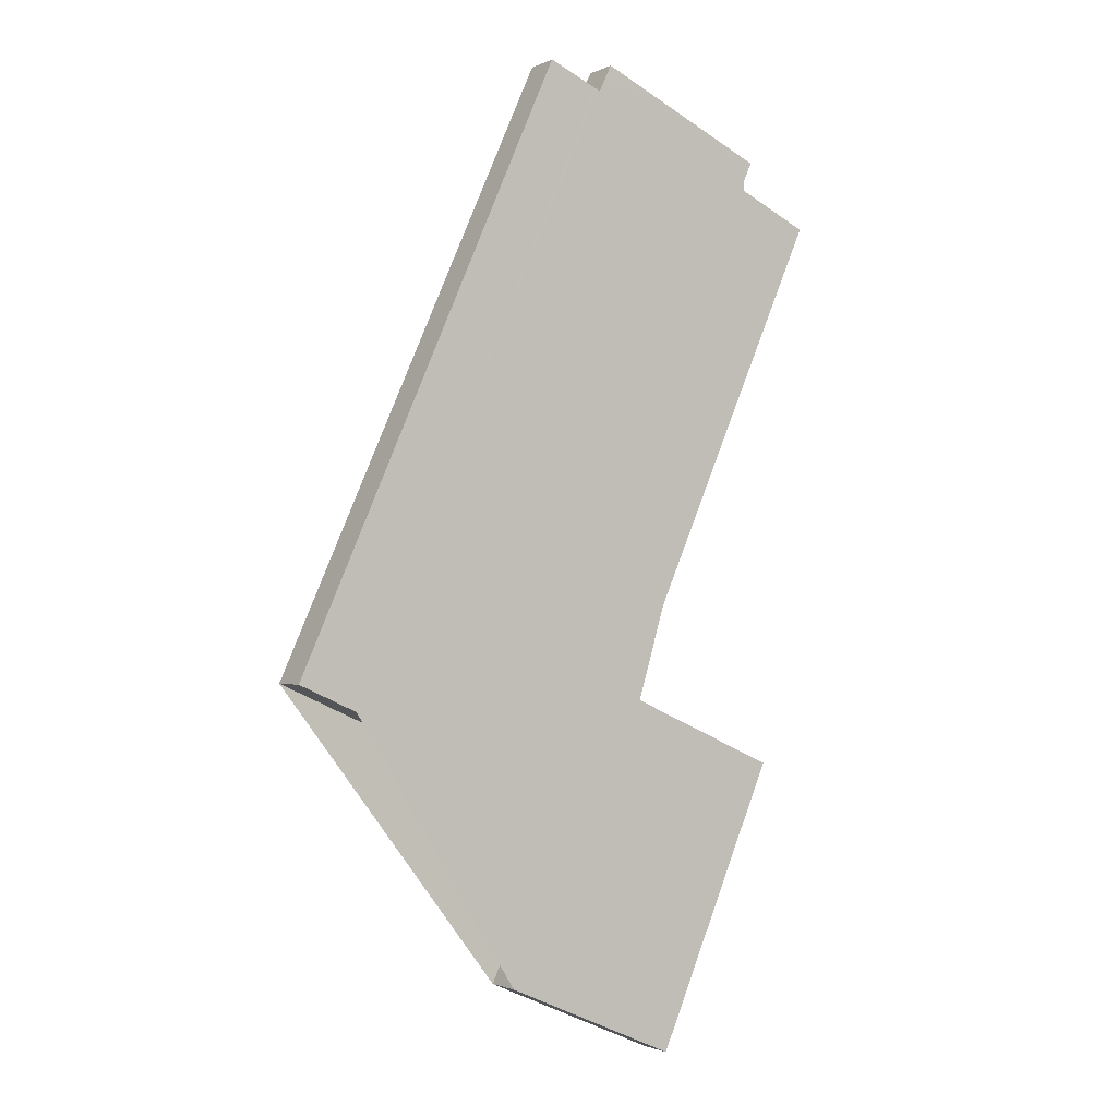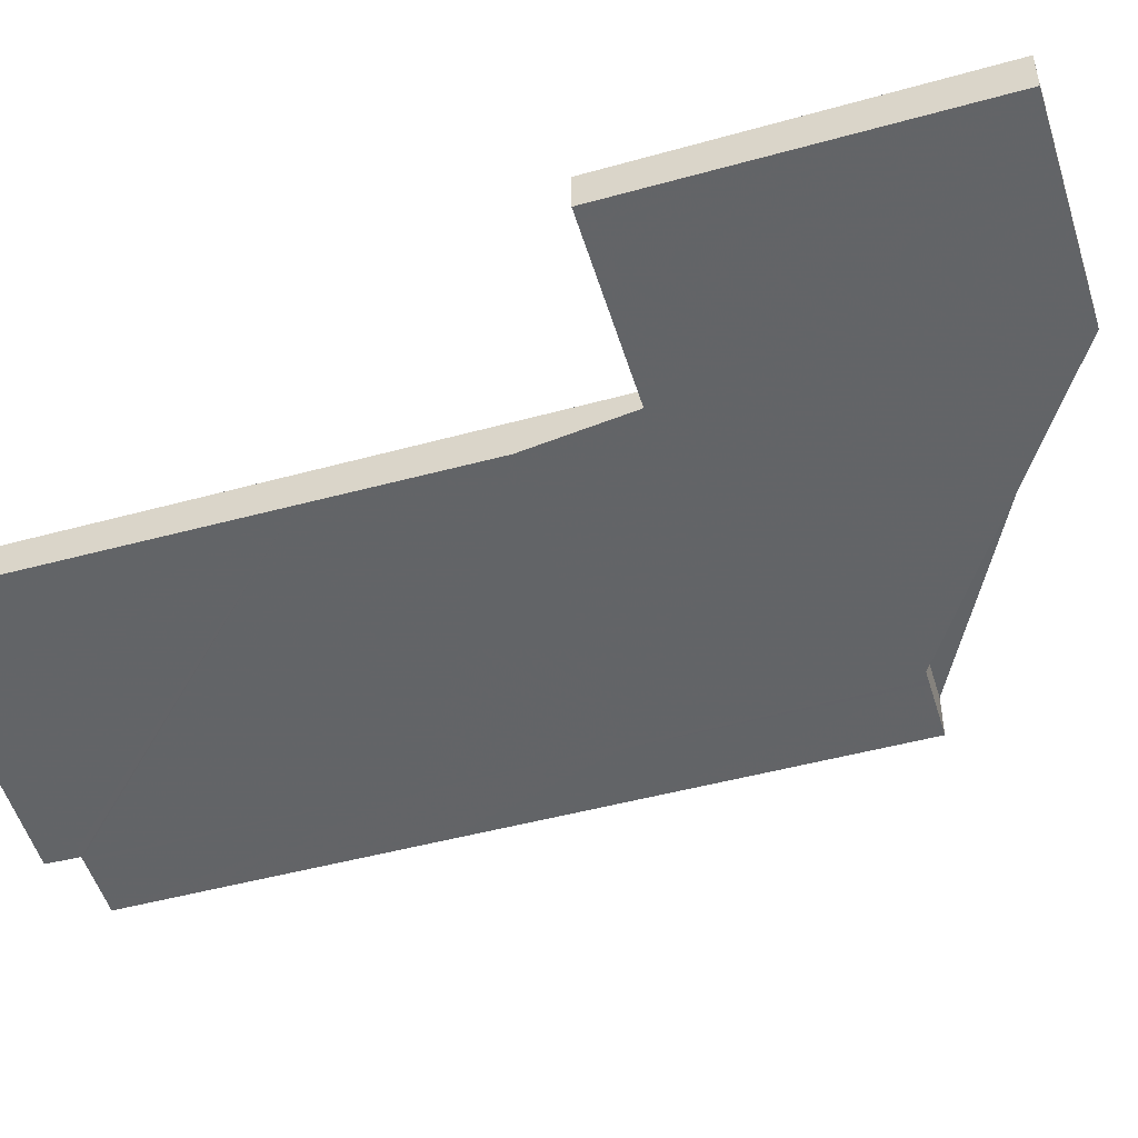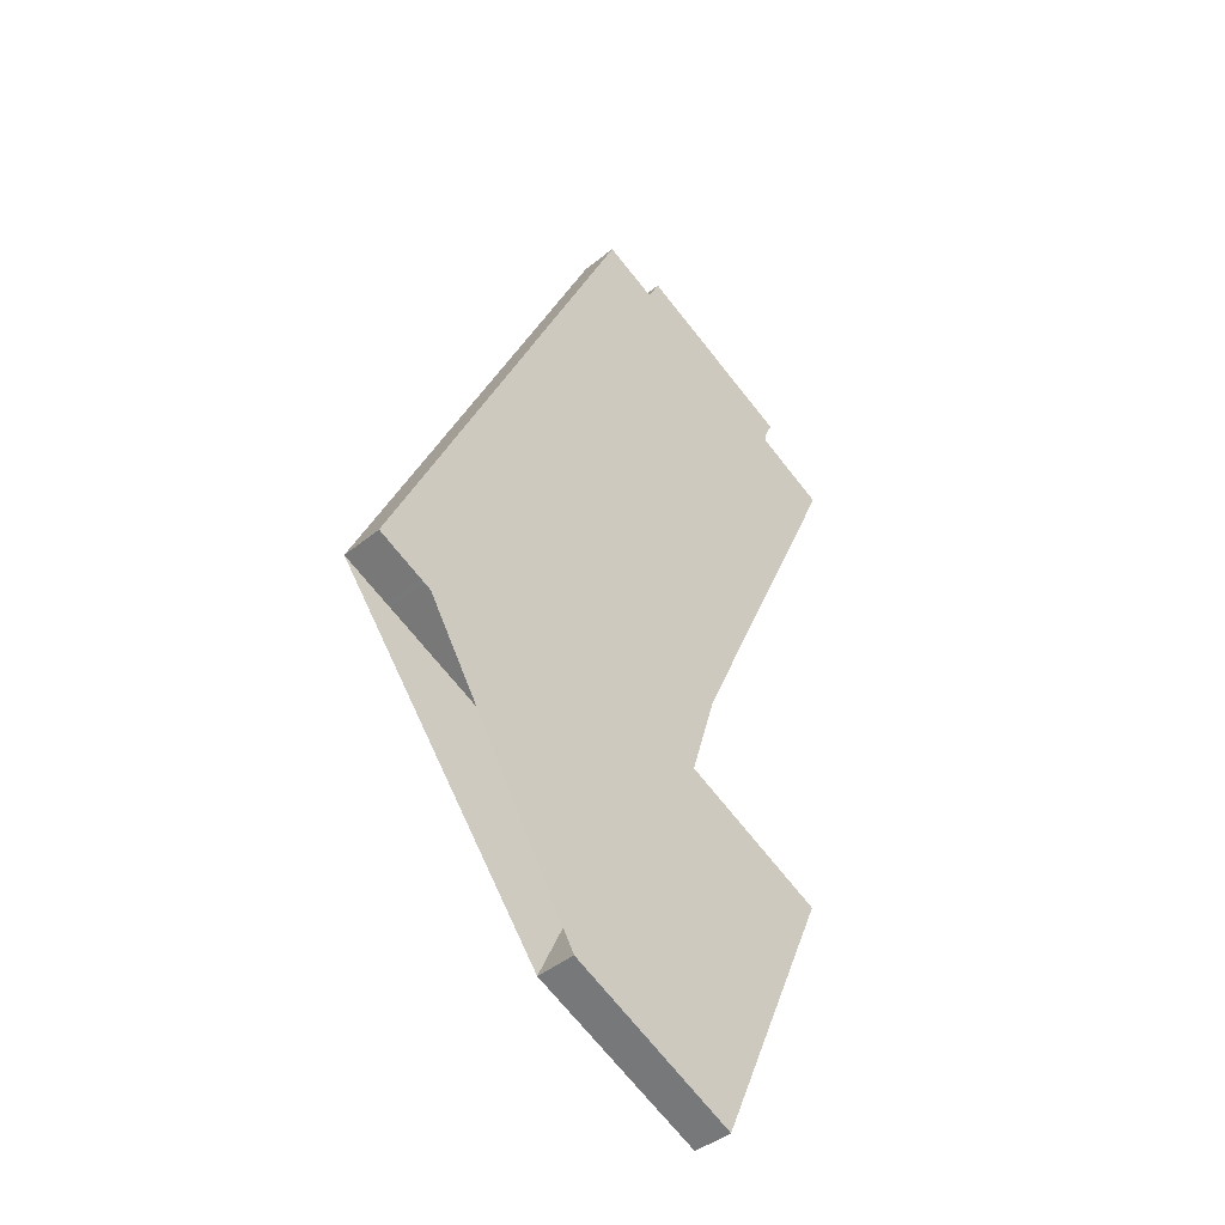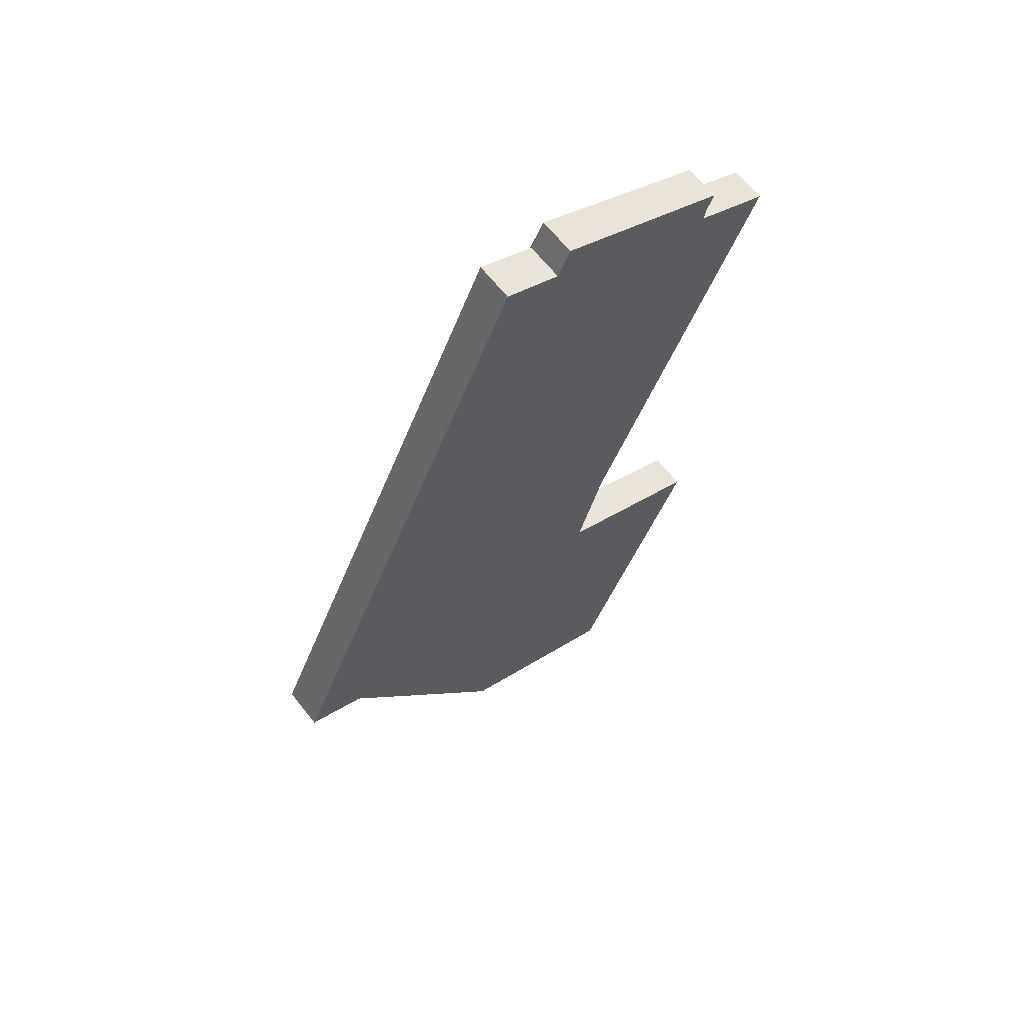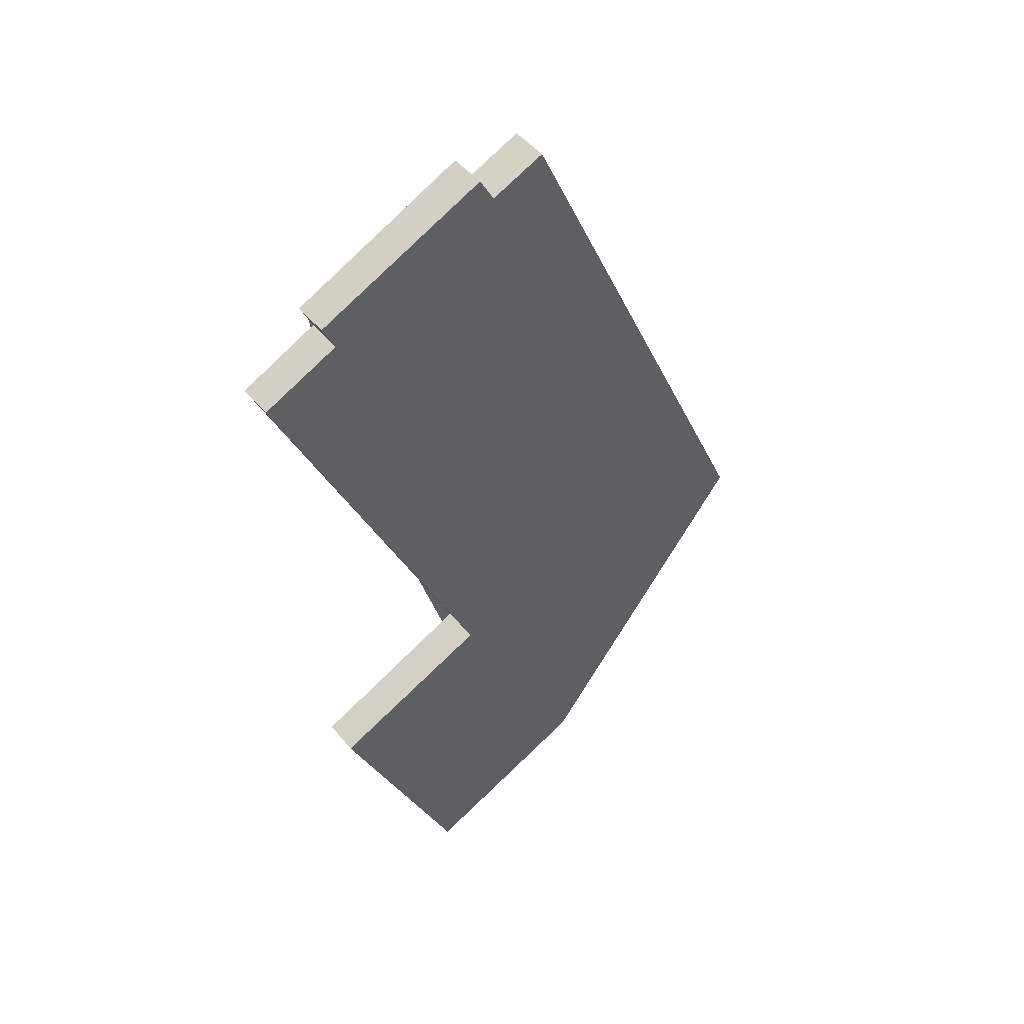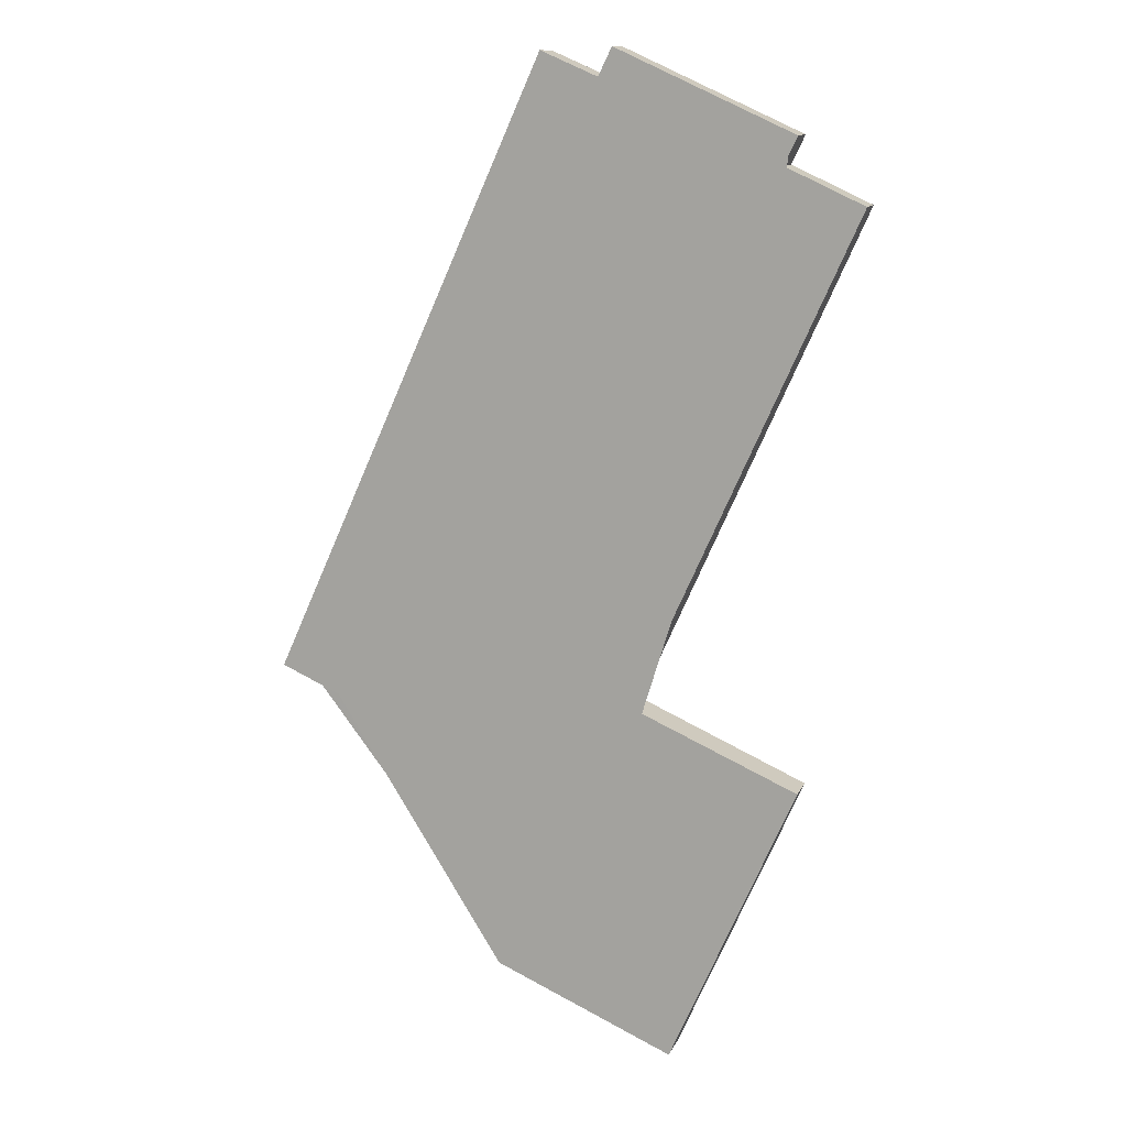
<metadata>
{"format":"obj","ext":"obj","renderer":"f3d","projection":"perspective","resolution":1024,"background":"white","views":[{"elev":-1.6,"azim":148.1,"up":"+Y"},{"elev":-50.8,"azim":-49.3,"up":"+Z"},{"elev":-43.2,"azim":133.9,"up":"+Y"},{"elev":65.1,"azim":141.6,"up":"+Y"},{"elev":48.4,"azim":-37.5,"up":"+Y"},{"elev":12.3,"azim":-162.9,"up":"+Y"}]}
</metadata>
<code>
v -2384 -1908 -0.7296
v -2378 -1920 -0.8098
v -2384 -1923 -0.7555
v -2383 -1926 -0.7769
v -2386 -1928 -0.7448
v -2389 -1922 -0.708
v -2386 -1921 -0.7379
v -2390 -1911 -0.6741
v -2388 -1910 -0.688
v -2388 -1910 -0.6842
v -2385 -1908 -0.7157
v -2385 -1909 -0.7195
v -2386 -1921 -0.733
v -2384 -1926 -0.7707
v -2385 -1909 -0.7205
v -2379 -1921 -0.8012
v -2385 -1909 -0.7198
v -2379 -1921 -0.8004
v -2385 -1909 -0.7185
v -2388 -1910 -0.6867
v -2388 -1916 -0.707
v -2383 -1914 -0.753
v -2386 -1919 -0.7262
v -2381 -1917 -0.7723
v -2385 -1923 -0.7488
v -2380 -1921 -0.7998
v -2383 -1914 -0.7537
v -2382 -1913 -0.7626
v -2381 -1917 -0.773
v -2380 -1916 -0.7817
v -2388 -1924 -0.7237
v -2379 -1921 -0.8005
v -2379 -1920 -0.8091
v -2382 -1913 -0.7626
v -2384 -1908 -0.7296
v -2384 -1908 0
v -2382 -1913 -1.11e-16
v -2379 -1921 -0.8012
v -2378 -1920 -0.8098
v -2378 -1920 0
v -2379 -1921 0
v -2383 -1926 -0.7769
v -2384 -1923 -0.7555
v -2384 -1923 0
v -2383 -1926 0
v -2384 -1926 -0.7707
v -2383 -1926 -0.7769
v -2383 -1926 0
v -2384 -1926 1.11e-16
v -2388 -1924 -0.7237
v -2386 -1928 -0.7448
v -2386 -1928 0
v -2388 -1924 -1.11e-16
v -2386 -1921 -0.733
v -2389 -1922 -0.708
v -2389 -1922 -1.11e-16
v -2386 -1921 -1.11e-16
v -2386 -1919 -0.7262
v -2386 -1921 -0.7379
v -2386 -1921 0
v -2386 -1919 -1.11e-16
v -2388 -1910 -0.688
v -2390 -1911 -0.6741
v -2390 -1911 0
v -2388 -1910 0
v -2388 -1910 -0.6867
v -2388 -1910 -0.688
v -2388 -1910 0
v -2388 -1910 -1.11e-16
v -2385 -1908 -0.7157
v -2388 -1910 -0.6842
v -2388 -1910 0
v -2385 -1908 0
v -2385 -1909 -0.7185
v -2385 -1908 -0.7157
v -2385 -1908 0
v -2385 -1909 0
v -2385 -1909 -0.7198
v -2385 -1909 -0.7195
v -2385 -1909 0
v -2385 -1909 0
v -2386 -1921 -0.7379
v -2386 -1921 -0.733
v -2386 -1921 -1.11e-16
v -2386 -1921 0
v -2386 -1928 -0.7448
v -2384 -1926 -0.7707
v -2384 -1926 1.11e-16
v -2386 -1928 0
v -2384 -1908 -0.7296
v -2385 -1909 -0.7205
v -2385 -1909 0
v -2384 -1908 0
v -2379 -1921 -0.8004
v -2379 -1921 -0.8012
v -2379 -1921 0
v -2379 -1921 0
v -2385 -1909 -0.7205
v -2385 -1909 -0.7198
v -2385 -1909 0
v -2385 -1909 0
v -2384 -1923 -0.7555
v -2379 -1921 -0.8004
v -2379 -1921 0
v -2384 -1923 0
v -2385 -1909 -0.7195
v -2385 -1909 -0.7185
v -2385 -1909 0
v -2385 -1909 0
v -2388 -1910 -0.6842
v -2388 -1910 -0.6867
v -2388 -1910 -1.11e-16
v -2388 -1910 0
v -2390 -1911 -0.6741
v -2388 -1916 -0.707
v -2388 -1916 0
v -2390 -1911 0
v -2388 -1916 -0.707
v -2386 -1919 -0.7262
v -2386 -1919 -1.11e-16
v -2388 -1916 0
v -2380 -1916 -0.7817
v -2382 -1913 -0.7626
v -2382 -1913 -1.11e-16
v -2380 -1916 0
v -2379 -1920 -0.8091
v -2380 -1916 -0.7817
v -2380 -1916 0
v -2379 -1920 1.11e-16
v -2389 -1922 -0.708
v -2388 -1924 -0.7237
v -2388 -1924 -1.11e-16
v -2389 -1922 -1.11e-16
v -2378 -1920 -0.8098
v -2379 -1920 -0.8091
v -2379 -1920 1.11e-16
v -2378 -1920 0
v -2384 -1908 0
v -2378 -1920 0
v -2384 -1923 0
v -2383 -1926 0
v -2386 -1928 0
v -2389 -1922 0
v -2386 -1921 0
v -2390 -1911 0
v -2388 -1910 0
v -2388 -1910 0
v -2385 -1908 0
v -2385 -1909 0
f 25 14 5 31
f 20 10 11 19
f 33 2 16 32
f 32 16 18 26
f 26 18 3 4 14 25
f 21 8 9 20 19 12 17 22
f 23 21 22 24
f 25 13 7 23 24 26
f 27 15 1 28
f 22 17 15 27
f 29 27 28 30
f 24 22 27 29
f 31 6 13 25
f 32 29 30 33
f 26 24 29 32
f 35 36 37 34
f 39 40 41 38
f 43 44 45 42
f 47 48 49 46
f 51 52 53 50
f 55 56 57 54
f 59 60 61 58
f 63 64 65 62
f 67 68 69 66
f 71 72 73 70
f 75 76 77 74
f 79 80 81 78
f 83 84 85 82
f 87 88 89 86
f 91 92 93 90
f 95 96 97 94
f 99 100 101 98
f 103 104 105 102
f 107 108 109 106
f 111 112 113 110
f 115 116 117 114
f 119 120 121 118
f 123 124 125 122
f 127 128 129 126
f 131 132 133 130
f 135 136 137 134
f 139 140 141 142 143 144 145 146 147 148 149 138

</code>
